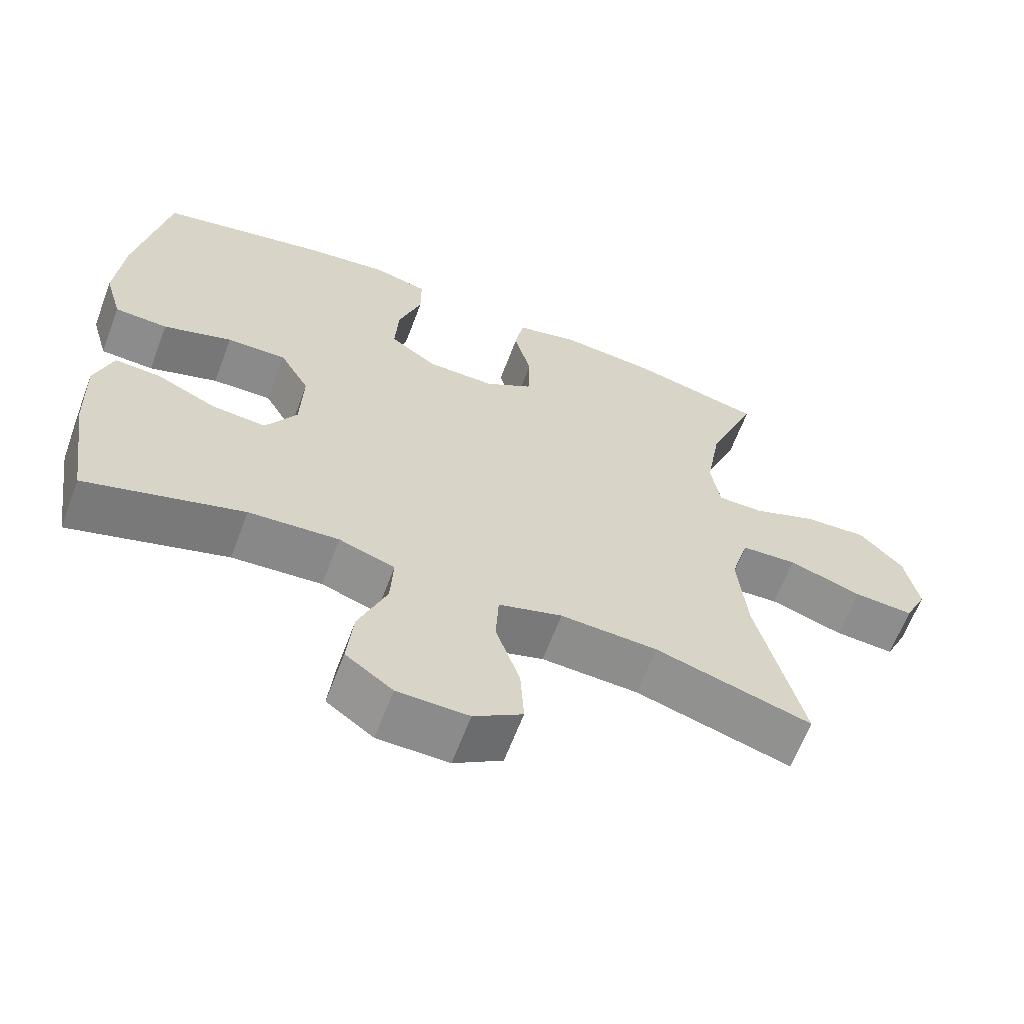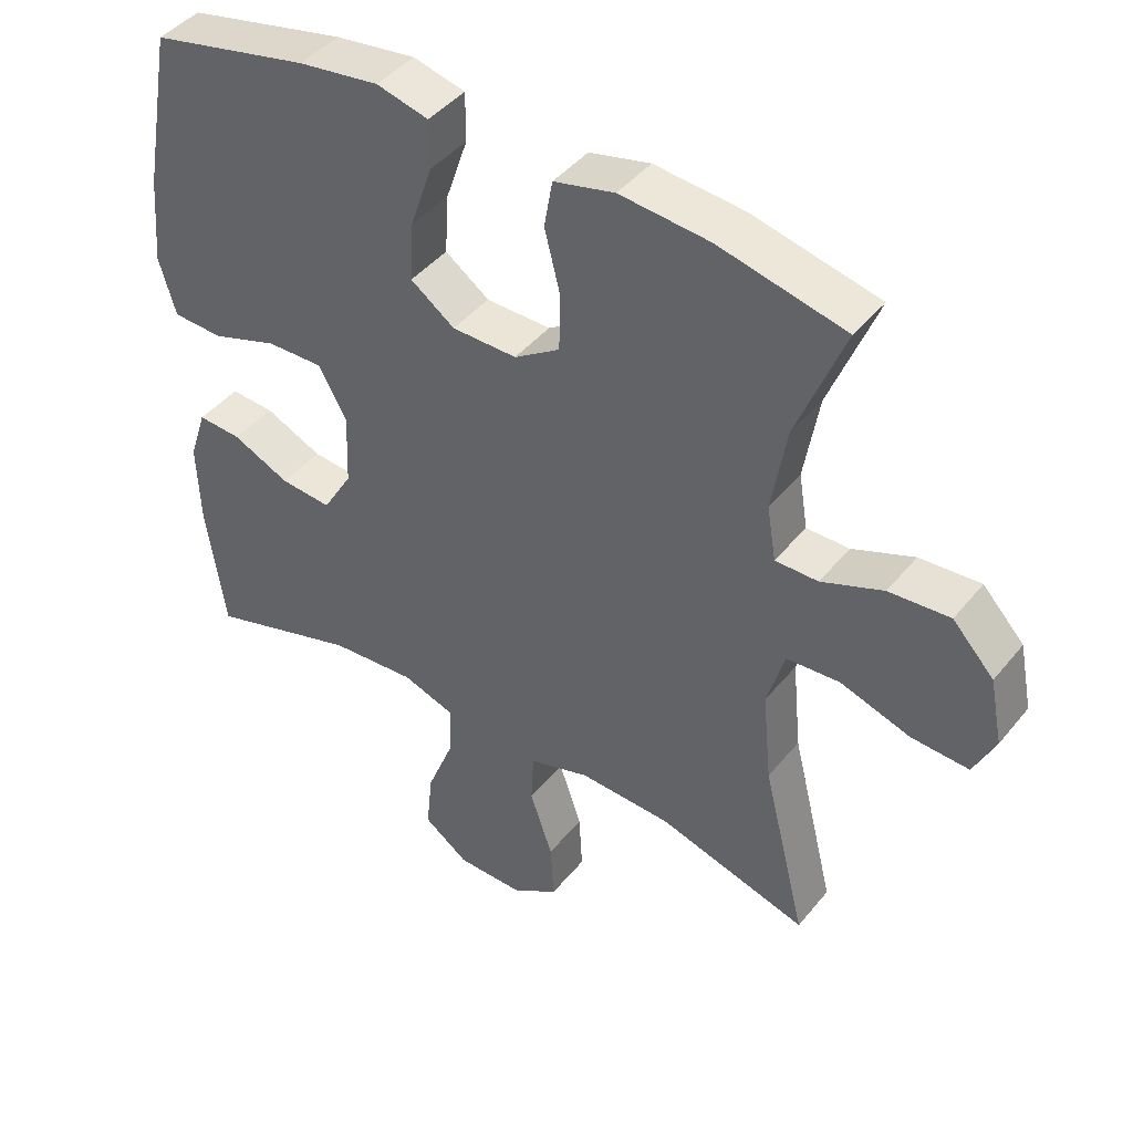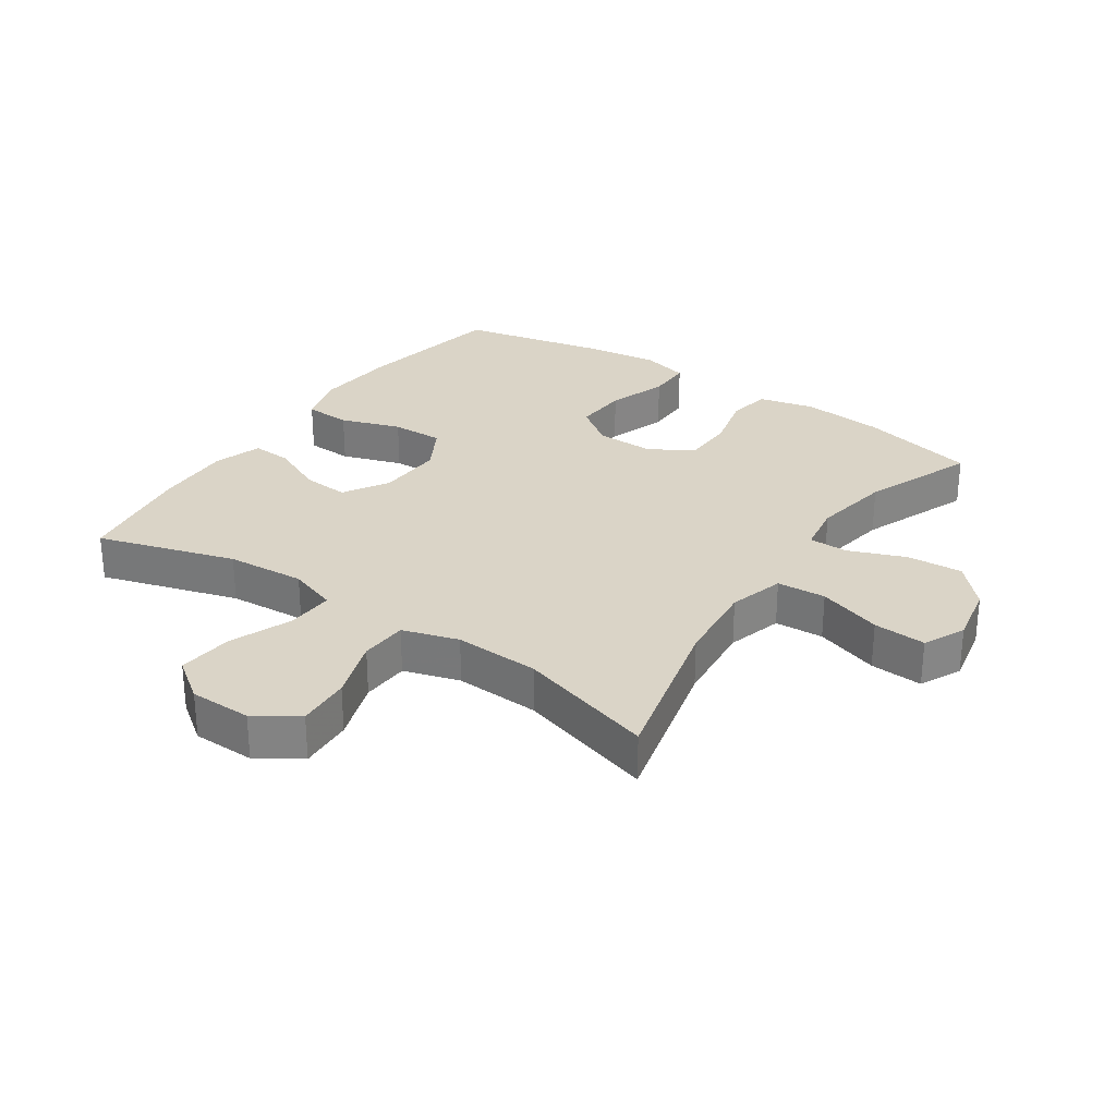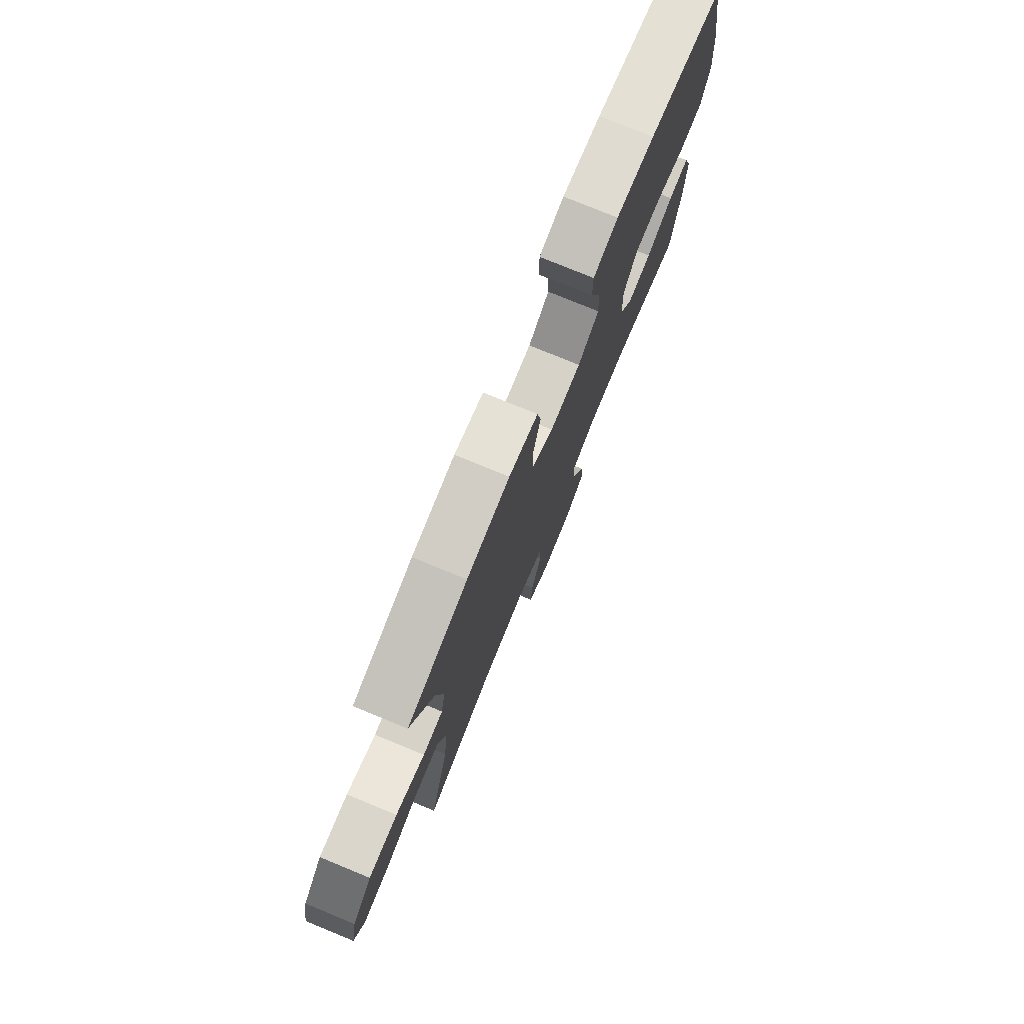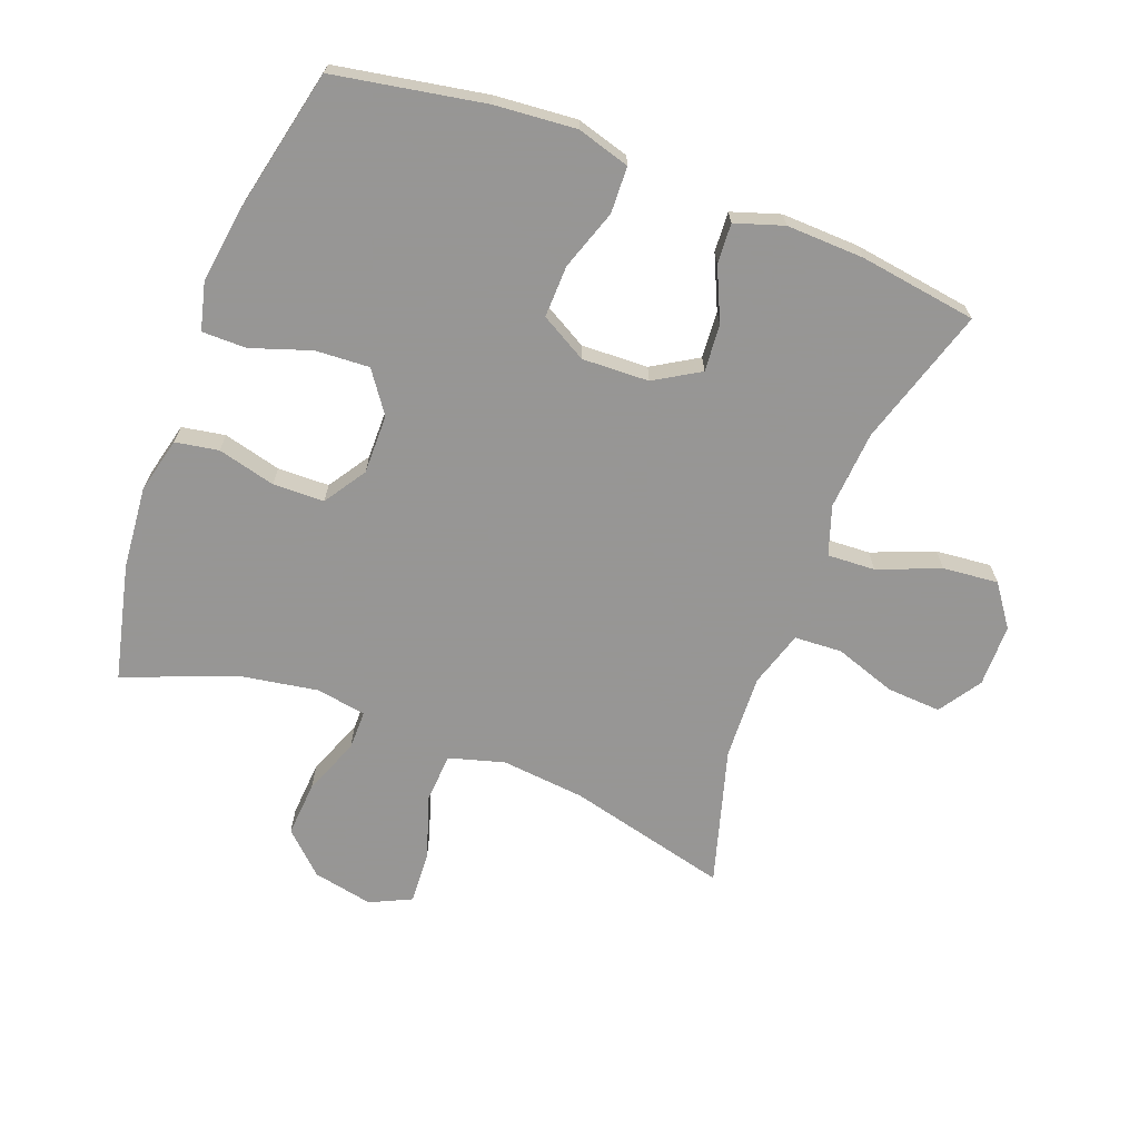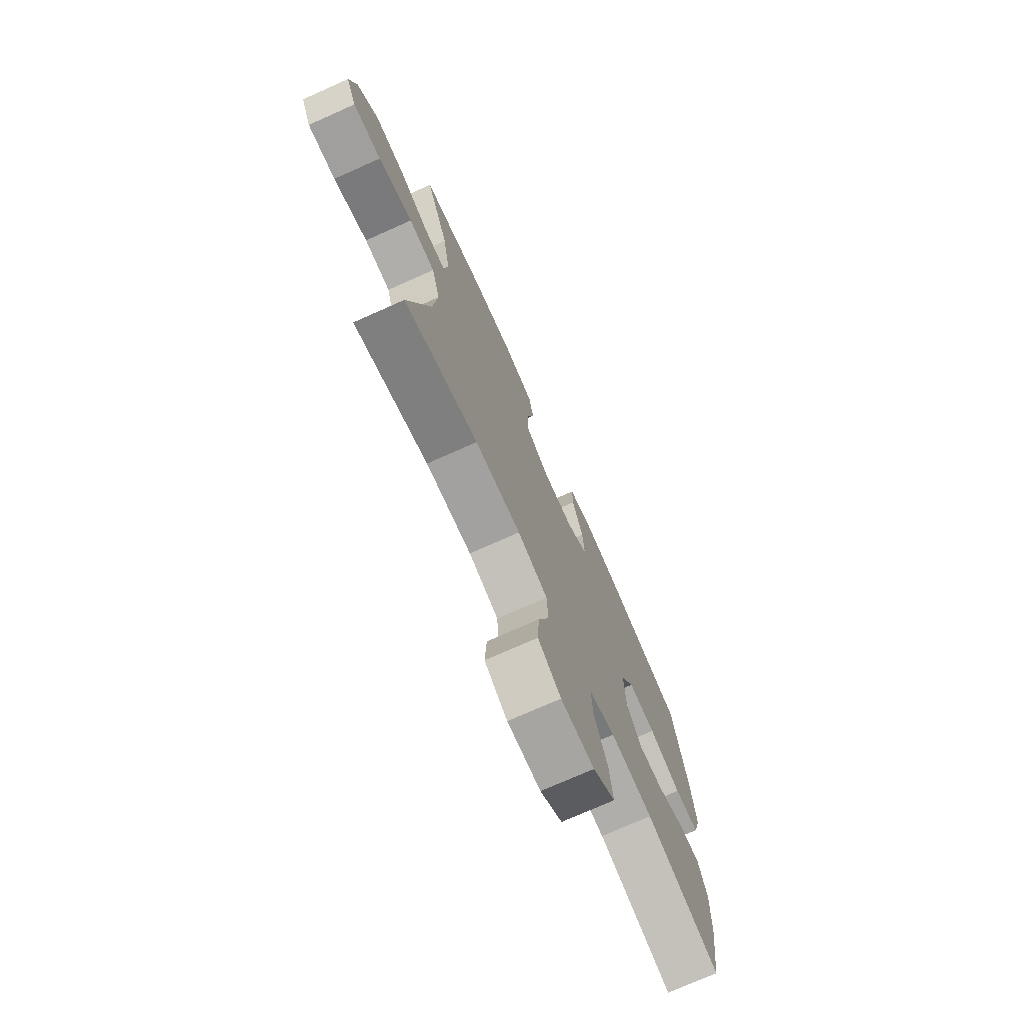
<metadata>
{"format":"obj","ext":"obj","renderer":"f3d","projection":"perspective","resolution":1024,"background":"white","views":[{"elev":-63.8,"azim":159.3,"up":"+Z"},{"elev":43.4,"azim":-144.1,"up":"+Z"},{"elev":28.9,"azim":-145.7,"up":"+Y"},{"elev":77.7,"azim":-67.7,"up":"+Z"},{"elev":-67.8,"azim":69.1,"up":"+Y"},{"elev":-74.4,"azim":-66.0,"up":"+Z"}]}
</metadata>
<code>
v -0.5 0.07 -0.5
v -0.437 0.07 -0.246
v -0.424 0.07 -0.114
v -0.449 0.07 -0.027
v -0.526 0.07 -0.022
v -0.627 0.07 -0.055
v -0.71 0.07 -0.06
v -0.741 0.07 0.005
v -0.722 0.07 0.1
v -0.662 0.07 0.164
v -0.574 0.07 0.158
v -0.485 0.07 0.123
v -0.423 0.07 0.123
v -0.41 0.07 0.202
v -0.431 0.07 0.326
v -0.5 0.07 0.5
v -0.317 0.07 0.543
v -0.187 0.07 0.555
v -0.099 0.07 0.534
v -0.087 0.07 0.466
v -0.11 0.07 0.375
v -0.108 0.07 0.294
v -0.042 0.07 0.251
v 0.052 0.07 0.252
v 0.116 0.07 0.298
v 0.111 0.07 0.383
v 0.079 0.07 0.477
v 0.079 0.07 0.547
v 0.154 0.07 0.566
v 0.271 0.07 0.55
v 0.5 0.07 0.5
v 0.543 0.07 0.264
v 0.554 0.07 0.136
v 0.53 0.07 0.053
v 0.457 0.07 0.05
v 0.362 0.07 0.082
v 0.28 0.07 0.084
v 0.239 0.07 0.011
v 0.243 0.07 -0.094
v 0.286 0.07 -0.165
v 0.36 0.07 -0.159
v 0.443 0.07 -0.121
v 0.506 0.07 -0.117
v 0.531 0.07 -0.193
v 0.527 0.07 -0.315
v 0.5 0.07 -0.5
v 0.283 0.07 -0.434
v 0.159 0.07 -0.425
v 0.082 0.07 -0.451
v 0.086 0.07 -0.526
v 0.125 0.07 -0.624
v 0.134 0.07 -0.711
v 0.069 0.07 -0.758
v -0.029 0.07 -0.759
v -0.096 0.07 -0.715
v -0.091 0.07 -0.63
v -0.058 0.07 -0.533
v -0.062 0.07 -0.458
v -0.15 0.07 -0.431
v -0.284 0.07 -0.437
v -0.5 0 -0.5
v -0.437 0 -0.246
v -0.424 0 -0.114
v -0.449 0 -0.027
v -0.526 0 -0.022
v -0.627 0 -0.055
v -0.71 0 -0.06
v -0.741 0 0.005
v -0.722 0 0.1
v -0.662 0 0.164
v -0.574 0 0.158
v -0.485 0 0.123
v -0.423 0 0.123
v -0.41 0 0.202
v -0.431 0 0.326
v -0.5 0 0.5
v -0.317 0 0.543
v -0.187 0 0.555
v -0.099 0 0.534
v -0.087 0 0.466
v -0.11 0 0.375
v -0.108 0 0.294
v -0.042 0 0.251
v 0.052 0 0.252
v 0.116 0 0.298
v 0.111 0 0.383
v 0.079 0 0.477
v 0.079 0 0.547
v 0.154 0 0.566
v 0.271 0 0.55
v 0.5 0 0.5
v 0.543 0 0.264
v 0.554 0 0.136
v 0.53 0 0.053
v 0.457 0 0.05
v 0.362 0 0.082
v 0.28 0 0.084
v 0.239 0 0.011
v 0.243 0 -0.094
v 0.286 0 -0.165
v 0.36 0 -0.159
v 0.443 0 -0.121
v 0.506 0 -0.117
v 0.531 0 -0.193
v 0.527 0 -0.315
v 0.5 0 -0.5
v 0.283 0 -0.434
v 0.159 0 -0.425
v 0.082 0 -0.451
v 0.086 0 -0.526
v 0.125 0 -0.624
v 0.134 0 -0.711
v 0.069 0 -0.758
v -0.029 0 -0.759
v -0.096 0 -0.715
v -0.091 0 -0.63
v -0.058 0 -0.533
v -0.062 0 -0.458
v -0.15 0 -0.431
v -0.284 0 -0.437
f 55 56 57
f 54 55 57
f 53 54 57
f 52 53 57
f 51 52 57
f 50 51 57
f 49 50 57 58
f 48 49 58 59
f 45 46 47
f 44 45 47
f 43 44 47
f 42 43 47
f 41 42 47
f 40 41 47 48
f 39 40 48 59
f 34 35 36
f 33 34 36
f 32 33 36
f 31 32 36
f 30 31 36
f 29 30 36
f 28 29 36
f 27 28 36
f 26 27 36
f 25 26 36 37
f 24 25 37 38
f 19 20 21
f 18 19 21
f 17 18 21
f 16 17 21
f 15 16 21
f 14 15 21 22
f 13 14 22 23
f 10 11 12
f 9 10 12
f 8 9 12
f 7 8 12
f 6 7 12
f 5 6 12
f 4 5 12 13
f 39 59 60
f 38 39 60
f 24 38 60
f 23 24 60
f 13 23 60
f 4 13 60
f 3 4 60
f 60 1 2
f 2 3 60
f 117 116 115
f 117 115 114
f 117 114 113
f 117 113 112
f 117 112 111
f 117 111 110
f 118 117 110 109
f 119 118 109 108
f 107 106 105
f 107 105 104
f 107 104 103
f 107 103 102
f 107 102 101
f 108 107 101 100
f 119 108 100 99
f 96 95 94
f 96 94 93
f 96 93 92
f 96 92 91
f 96 91 90
f 96 90 89
f 96 89 88
f 96 88 87
f 96 87 86
f 97 96 86 85
f 98 97 85 84
f 81 80 79
f 81 79 78
f 81 78 77
f 81 77 76
f 81 76 75
f 82 81 75 74
f 83 82 74 73
f 72 71 70
f 72 70 69
f 72 69 68
f 72 68 67
f 72 67 66
f 72 66 65
f 73 72 65 64
f 120 119 99
f 120 99 98
f 120 98 84
f 120 84 83
f 120 83 73
f 120 73 64
f 120 64 63
f 62 61 120
f 120 63 62
f 1 61 62 2
f 2 62 63 3
f 3 63 64 4
f 4 64 65 5
f 5 65 66 6
f 6 66 67 7
f 7 67 68 8
f 8 68 69 9
f 9 69 70 10
f 10 70 71 11
f 11 71 72 12
f 12 72 73 13
f 13 73 74 14
f 14 74 75 15
f 15 75 76 16
f 16 76 77 17
f 17 77 78 18
f 18 78 79 19
f 19 79 80 20
f 20 80 81 21
f 21 81 82 22
f 22 82 83 23
f 23 83 84 24
f 24 84 85 25
f 25 85 86 26
f 26 86 87 27
f 27 87 88 28
f 28 88 89 29
f 29 89 90 30
f 30 90 91 31
f 31 91 92 32
f 32 92 93 33
f 33 93 94 34
f 34 94 95 35
f 35 95 96 36
f 36 96 97 37
f 37 97 98 38
f 38 98 99 39
f 39 99 100 40
f 40 100 101 41
f 41 101 102 42
f 42 102 103 43
f 43 103 104 44
f 44 104 105 45
f 45 105 106 46
f 46 106 107 47
f 47 107 108 48
f 48 108 109 49
f 49 109 110 50
f 50 110 111 51
f 51 111 112 52
f 52 112 113 53
f 53 113 114 54
f 54 114 115 55
f 55 115 116 56
f 56 116 117 57
f 57 117 118 58
f 58 118 119 59
f 59 119 120 60
f 60 120 61 1

</code>
